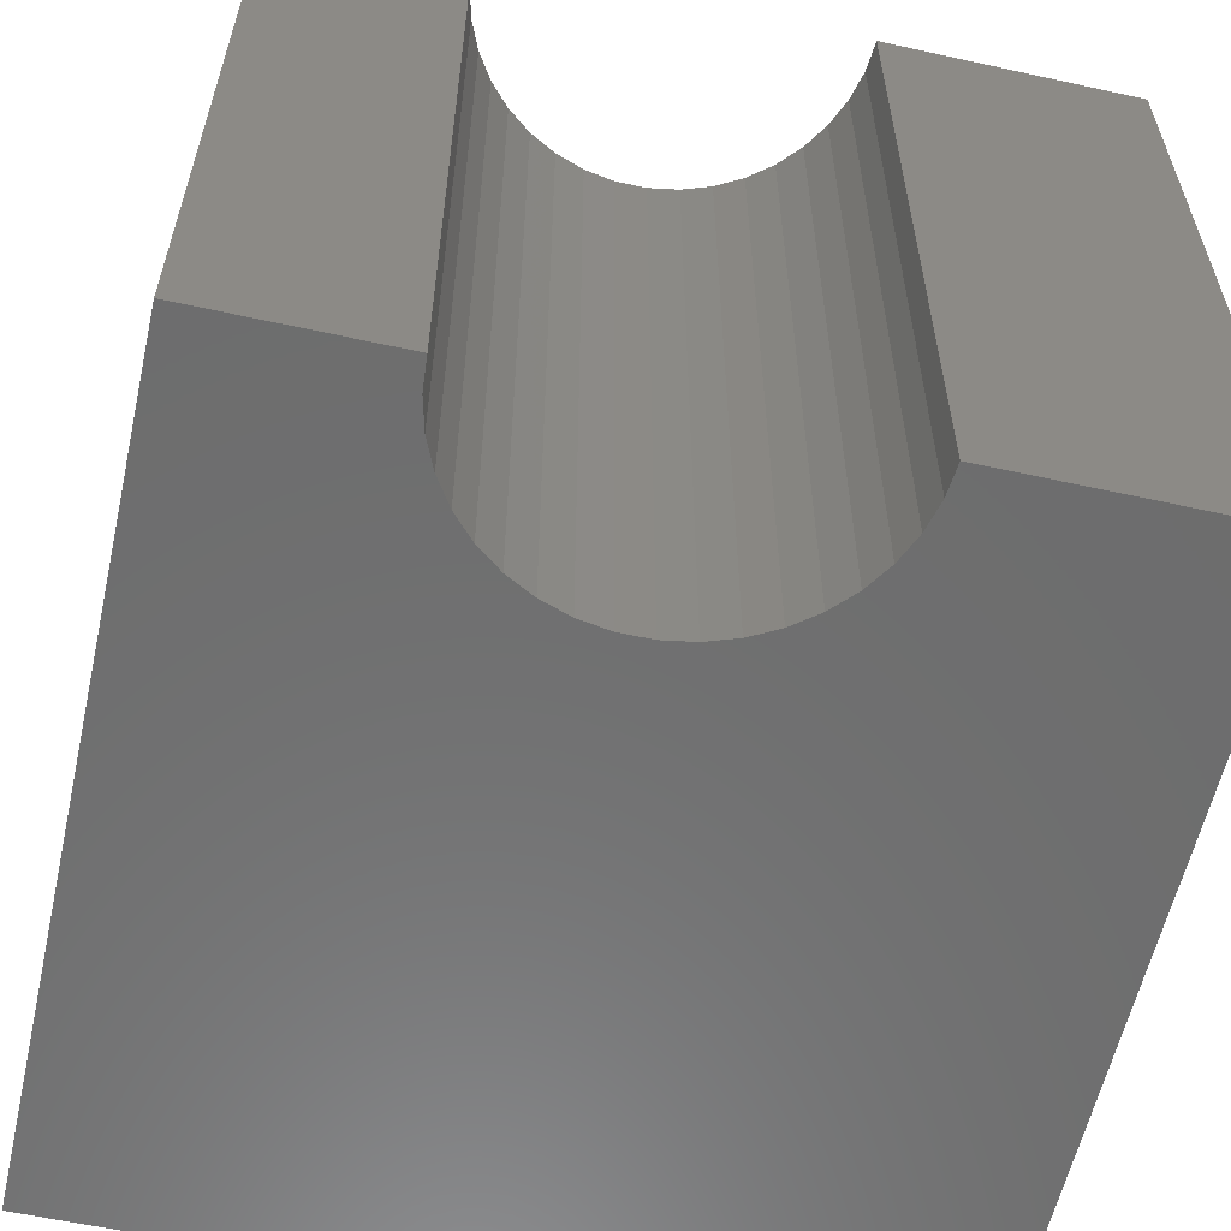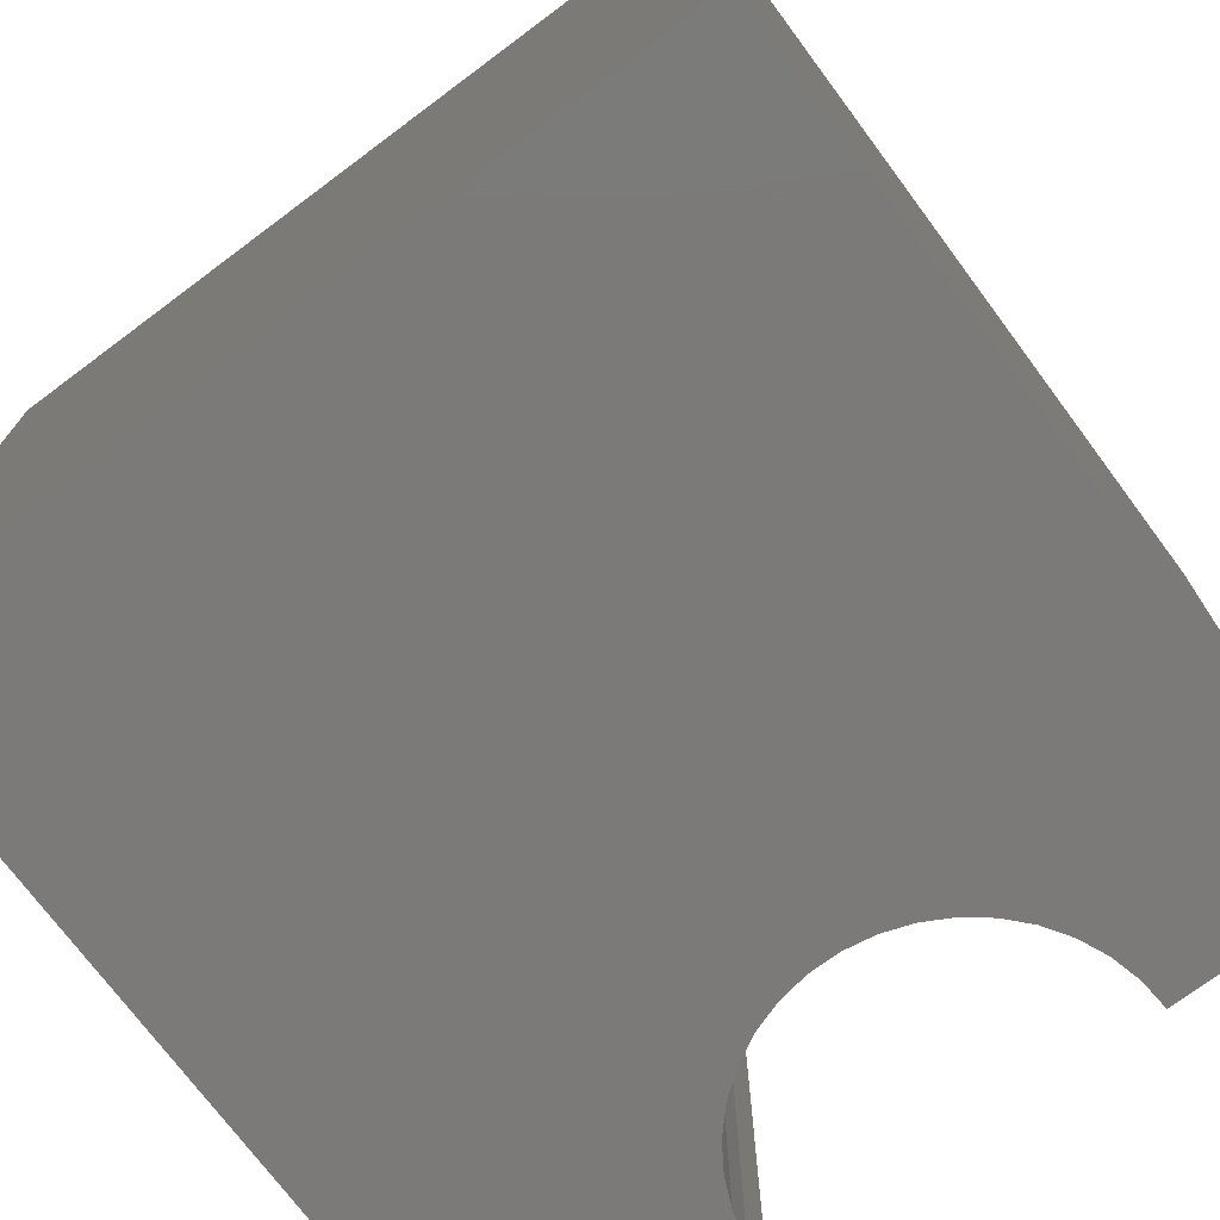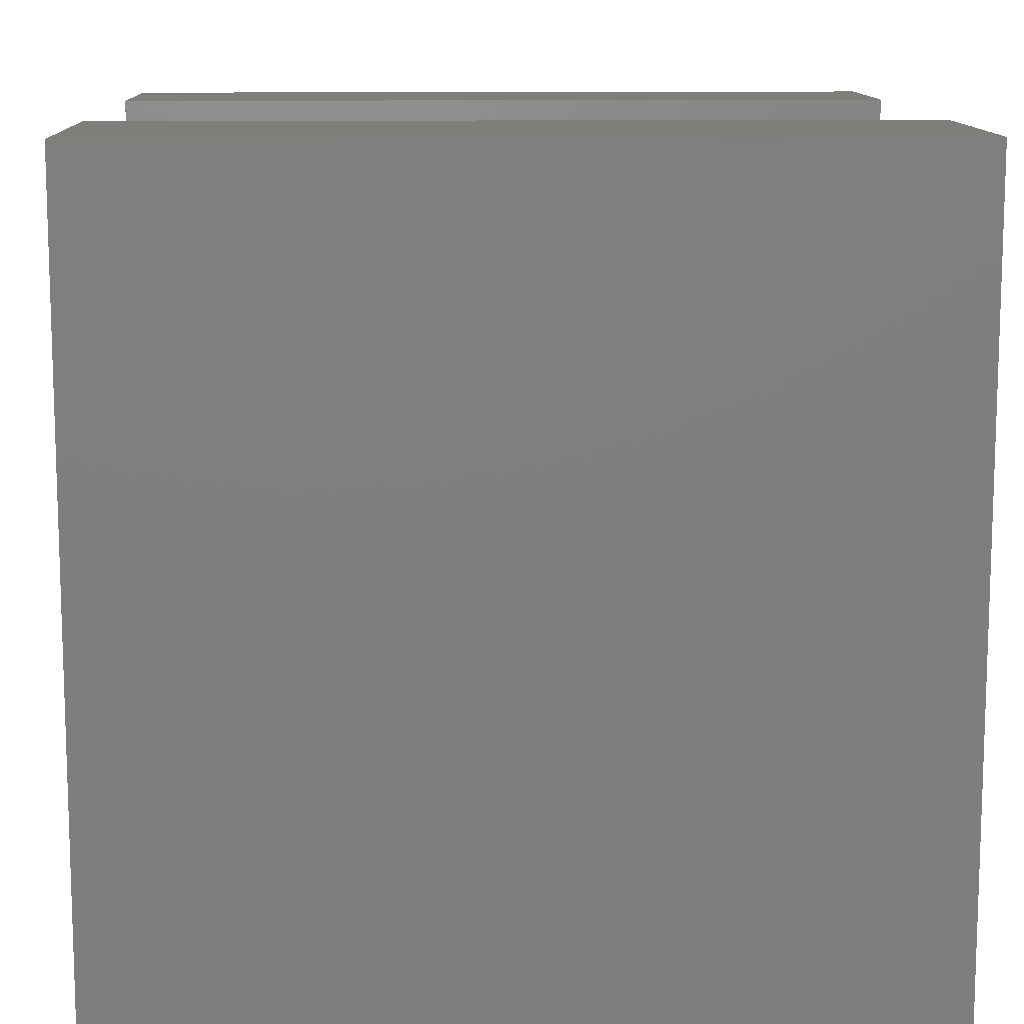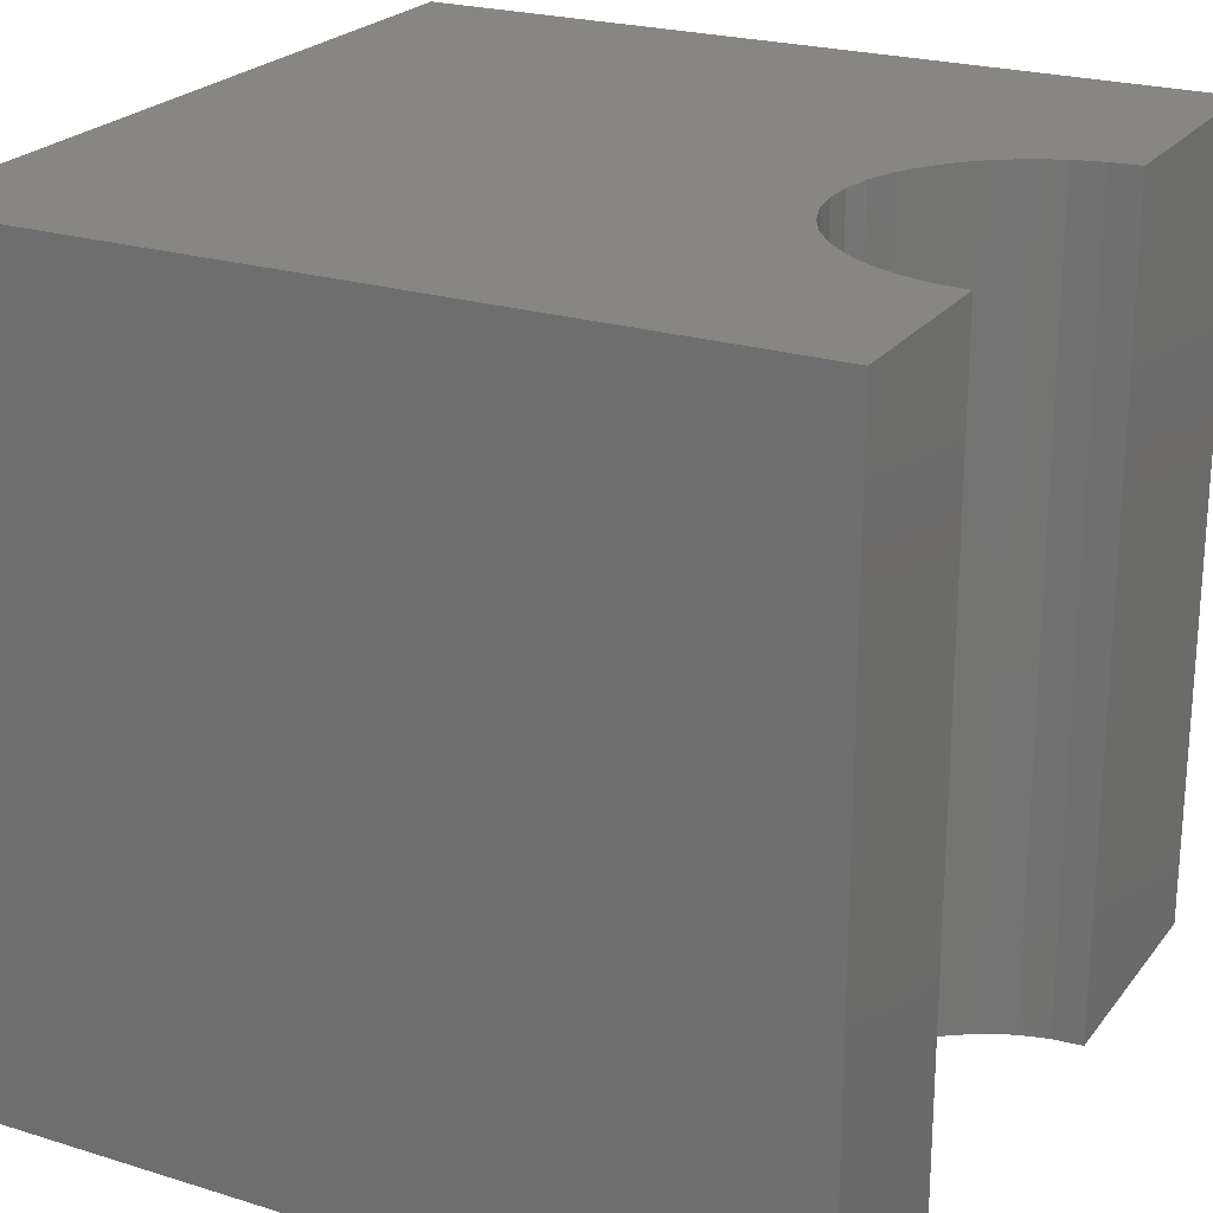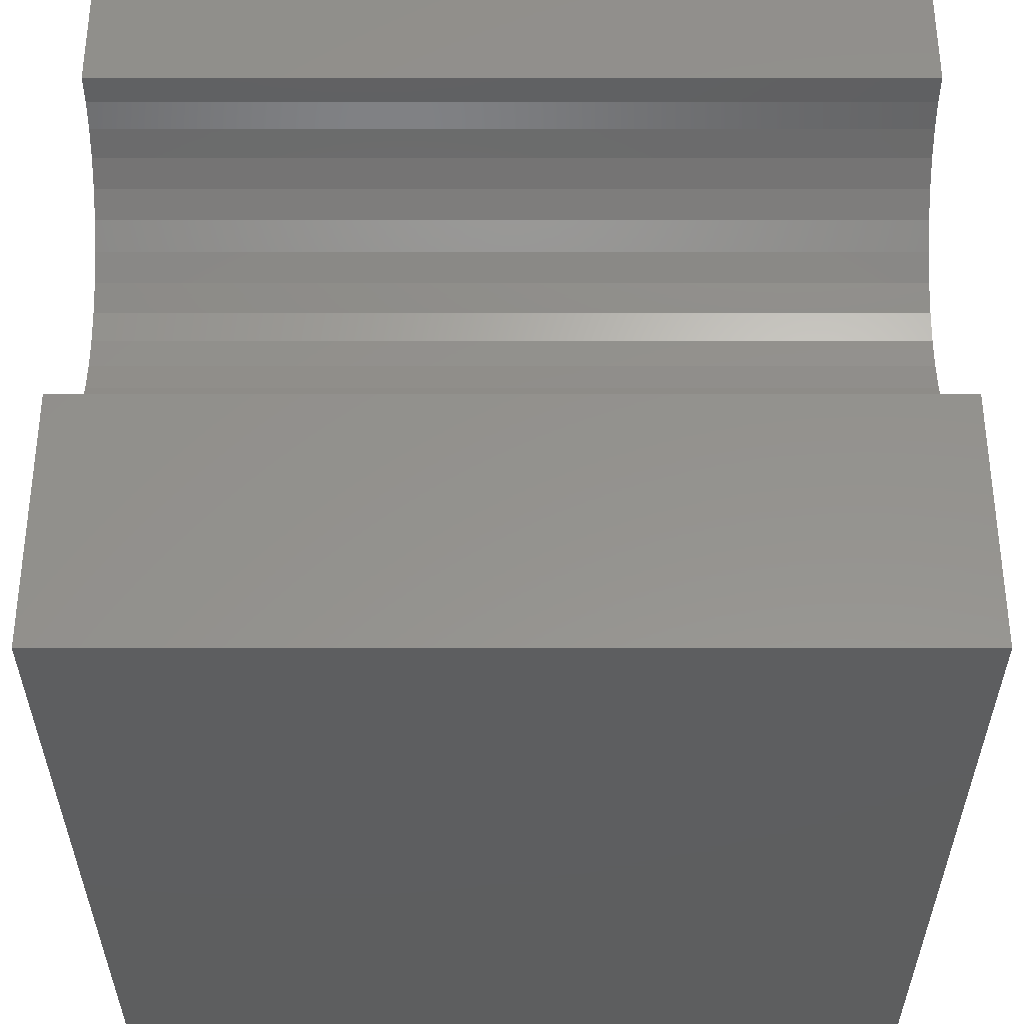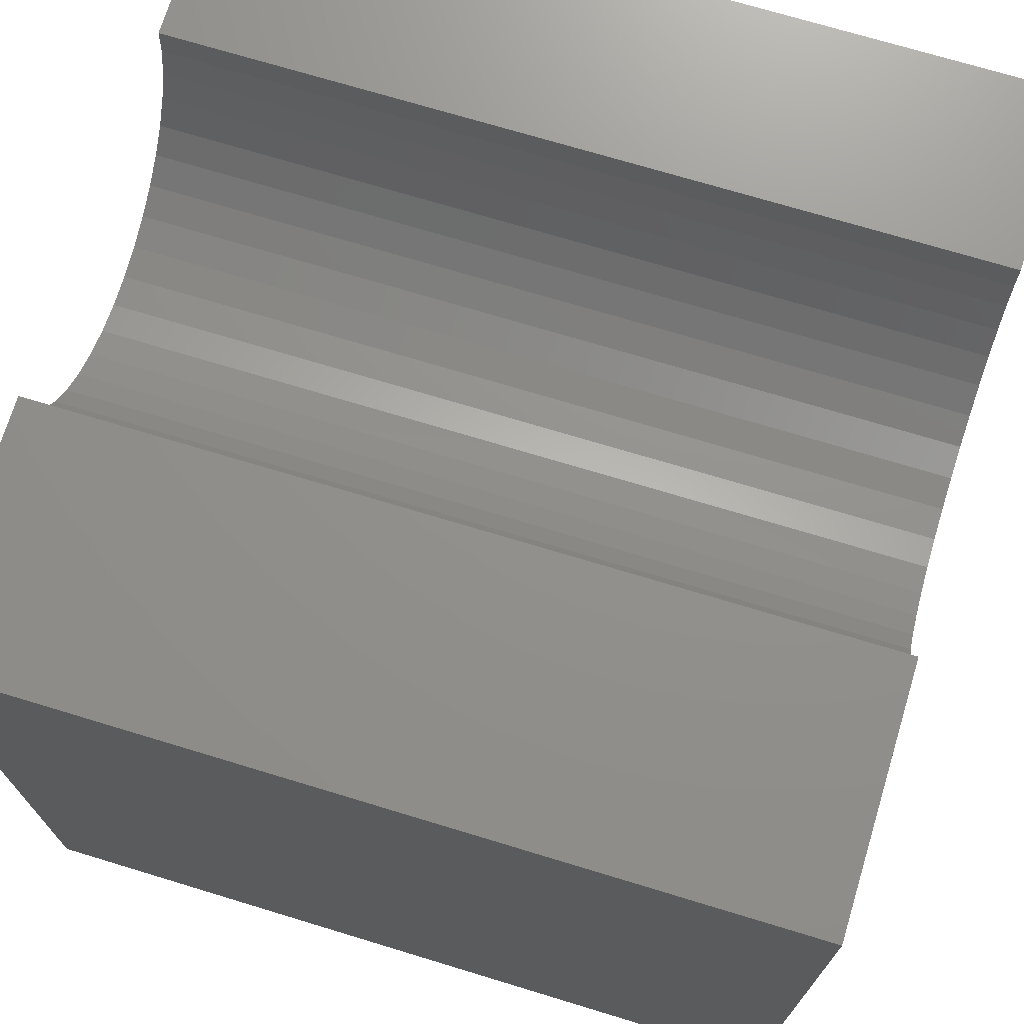
<metadata>
{"format":"stl","ext":"stl","renderer":"f3d","projection":"perspective","resolution":1024,"background":"white","views":[{"elev":-59.4,"azim":-12.7,"up":"+Y"},{"elev":-73.5,"azim":-143.3,"up":"+Y"},{"elev":11.7,"azim":88.0,"up":"+Z"},{"elev":23.2,"azim":-62.3,"up":"+Y"},{"elev":56.1,"azim":90.0,"up":"+Z"},{"elev":71.9,"azim":106.9,"up":"+Z"}]}
</metadata>
<code>
# stl→obj: 48 verts, 92 faces
v 2.279 10 10
v 0 10 10
v 2.279 0 10
v 0 0 10
v 0 10 0
v 0 0 0
v 6.851 0 10
v 10 0 10
v 6.851 10 10
v 10 10 10
v 10 10 0
v 10 0 0
v 6.82 10 9.624
v 5.126 10 7.784
v 5.483 10 7.906
v 5.815 10 8.086
v 6.113 10 8.318
v 2.31 10 9.624
v 2.403 10 9.258
v 2.554 10 8.912
v 2.761 10 8.596
v 6.369 10 8.596
v 6.575 10 8.912
v 6.727 10 9.258
v 3.017 10 8.318
v 3.315 10 8.086
v 3.647 10 7.906
v 4.004 10 7.784
v 4.376 10 7.722
v 4.754 10 7.722
v 2.31 0 9.624
v 4.004 0 7.784
v 3.647 0 7.906
v 3.315 0 8.086
v 3.017 0 8.318
v 6.369 0 8.596
v 6.113 0 8.318
v 5.815 0 8.086
v 5.483 0 7.906
v 5.126 0 7.784
v 4.754 0 7.722
v 4.376 0 7.722
v 6.82 0 9.624
v 6.727 0 9.258
v 6.575 0 8.912
v 2.761 0 8.596
v 2.554 0 8.912
v 2.403 0 9.258
f 1 2 3
f 3 2 4
f 2 5 4
f 4 5 6
f 7 8 9
f 9 8 10
f 11 10 12
f 12 10 8
f 5 11 6
f 6 11 12
f 13 9 10
f 14 15 11
f 11 15 16
f 11 16 17
f 1 18 2
f 2 18 19
f 2 19 5
f 5 19 20
f 5 20 21
f 17 22 11
f 11 22 23
f 11 23 10
f 10 23 24
f 10 24 13
f 21 25 5
f 5 25 26
f 5 26 27
f 27 28 5
f 5 28 29
f 5 29 11
f 11 29 30
f 11 30 14
f 31 3 4
f 32 33 6
f 6 33 34
f 6 34 35
f 36 37 12
f 12 37 38
f 12 38 39
f 39 40 12
f 12 40 41
f 12 41 6
f 6 41 42
f 6 42 32
f 7 43 8
f 8 43 44
f 8 44 12
f 12 44 45
f 12 45 36
f 35 46 6
f 6 46 47
f 6 47 4
f 4 47 48
f 4 48 31
f 7 9 13
f 7 13 43
f 43 13 24
f 43 24 44
f 44 24 23
f 44 23 45
f 45 23 22
f 45 22 36
f 36 22 17
f 36 17 37
f 37 17 16
f 37 16 38
f 38 16 15
f 38 15 39
f 39 15 14
f 39 14 40
f 40 14 30
f 40 30 41
f 41 30 29
f 41 29 42
f 42 29 28
f 42 28 32
f 32 28 27
f 32 27 33
f 33 27 26
f 33 26 34
f 34 26 25
f 34 25 35
f 35 25 21
f 35 21 46
f 46 21 20
f 46 20 47
f 47 20 19
f 47 19 48
f 48 19 18
f 48 18 31
f 31 18 1
f 31 1 3

</code>
